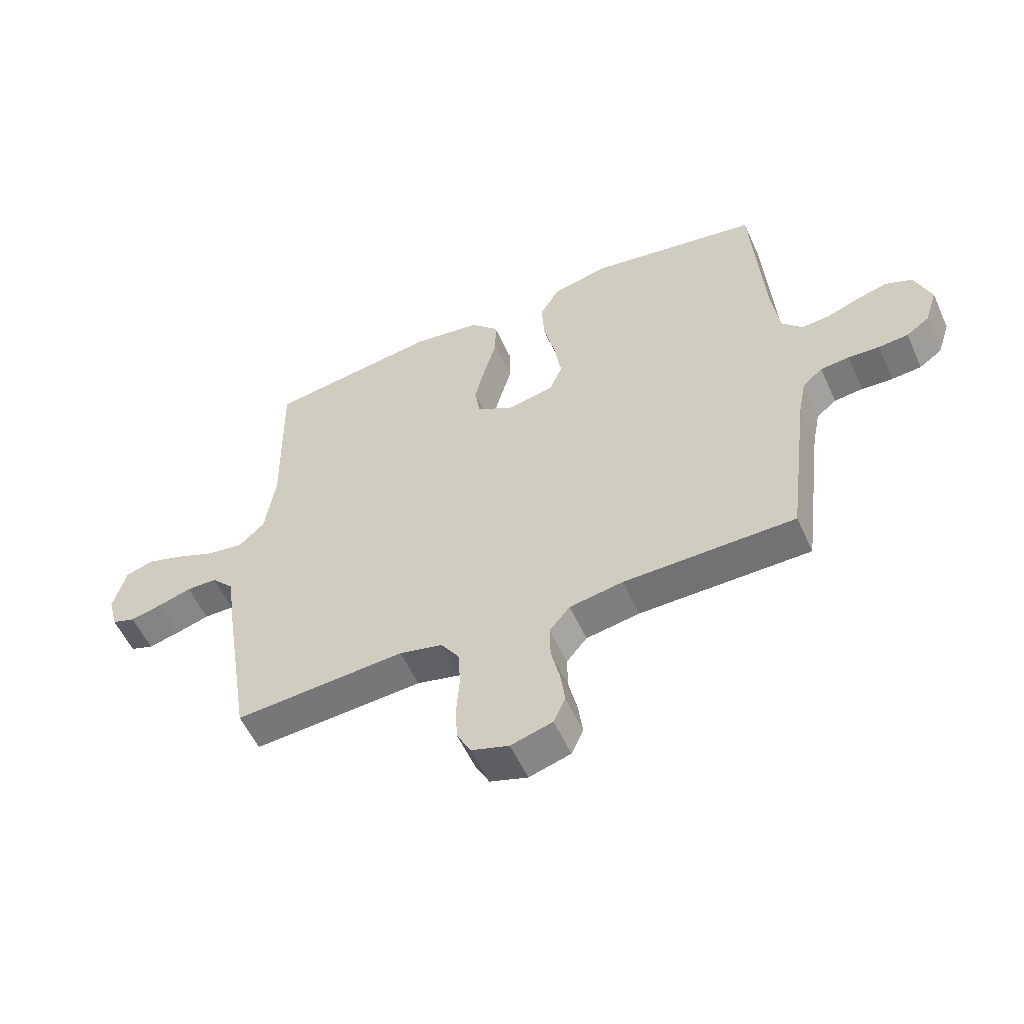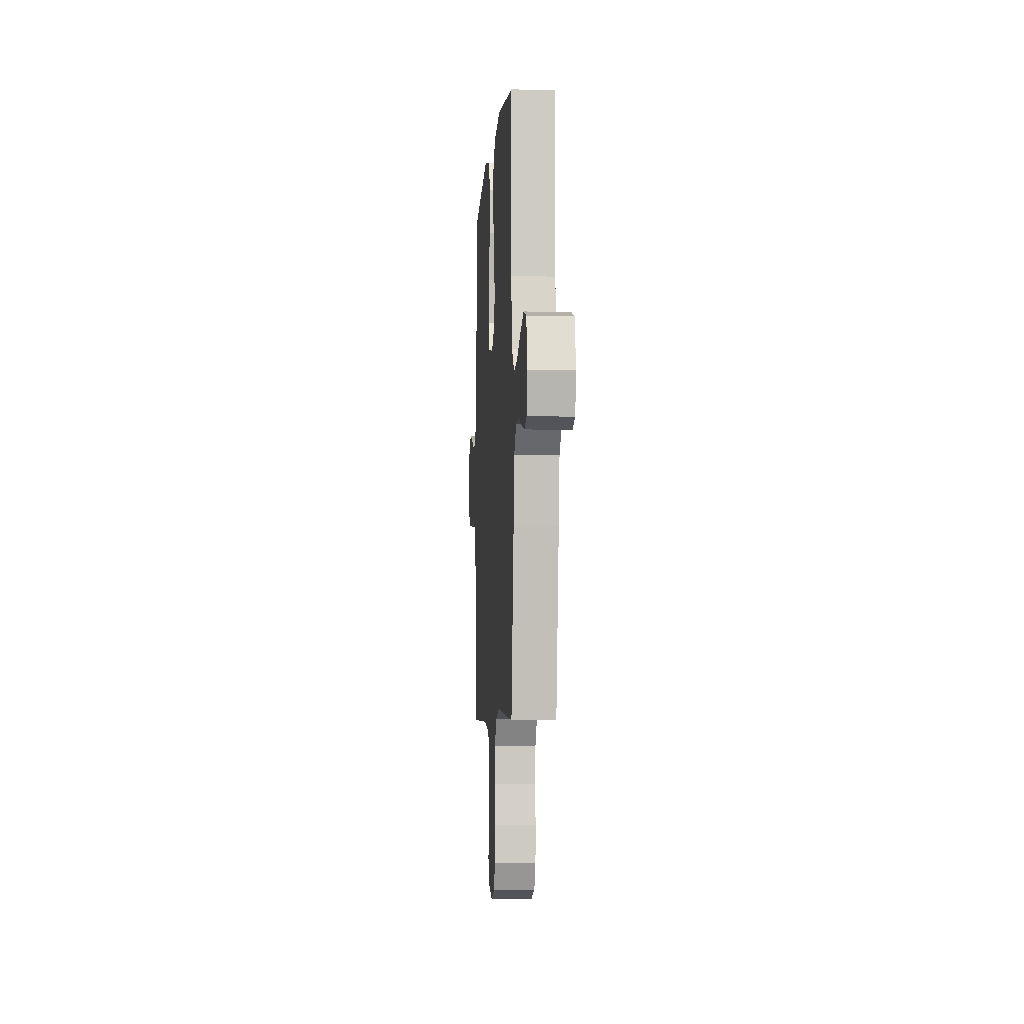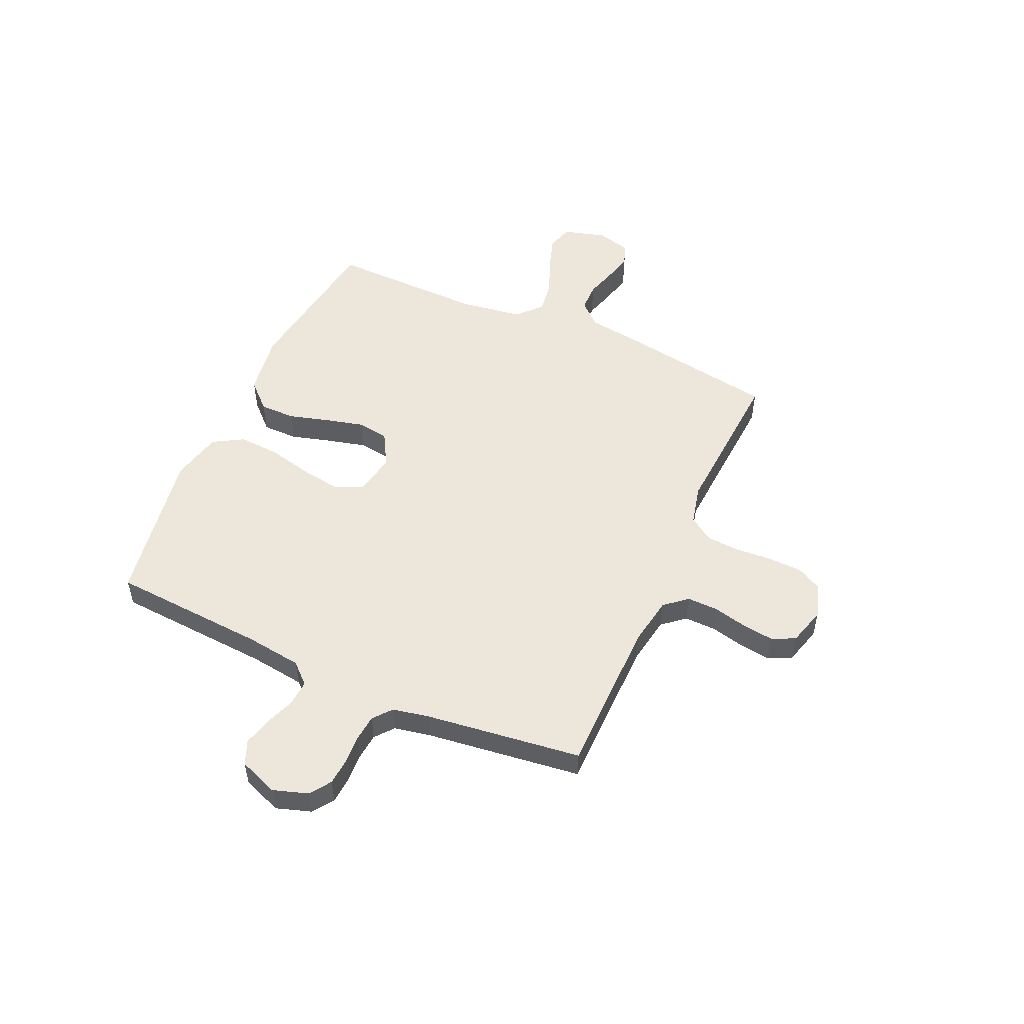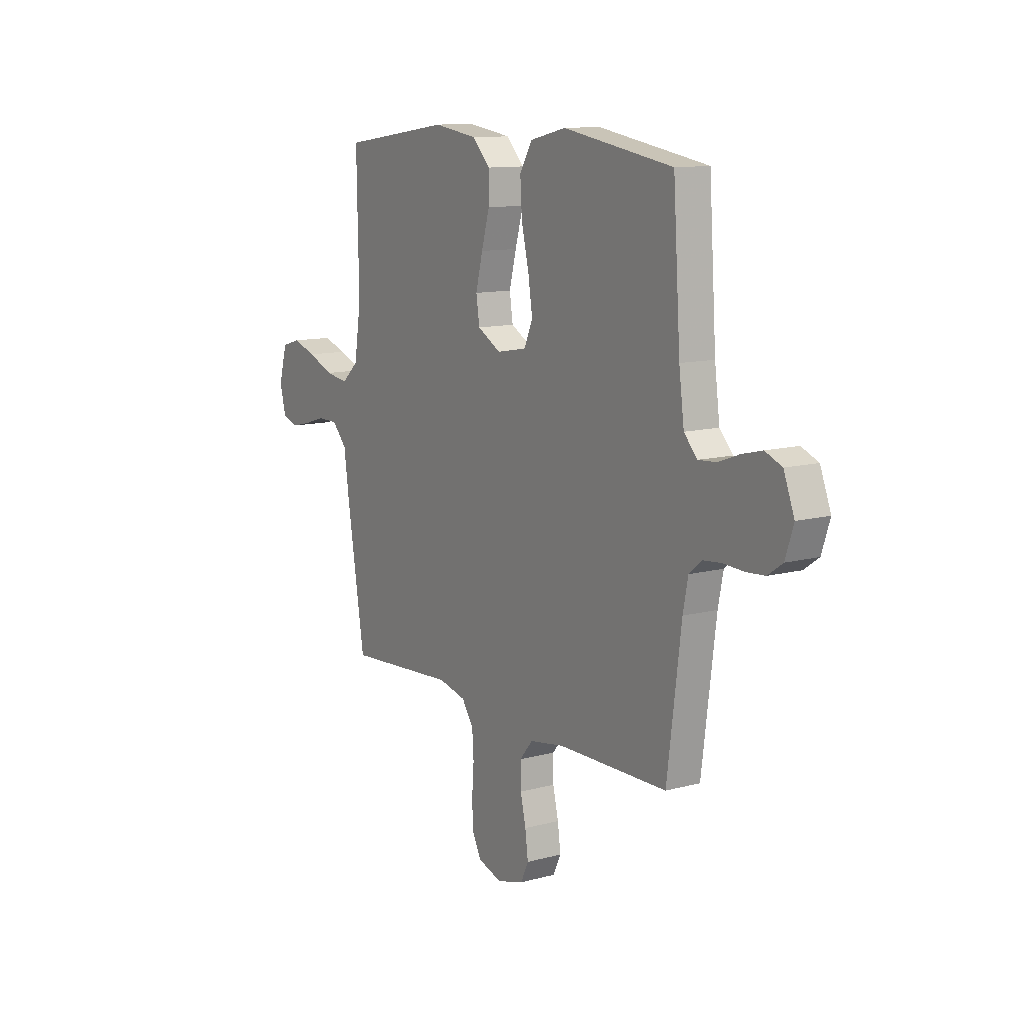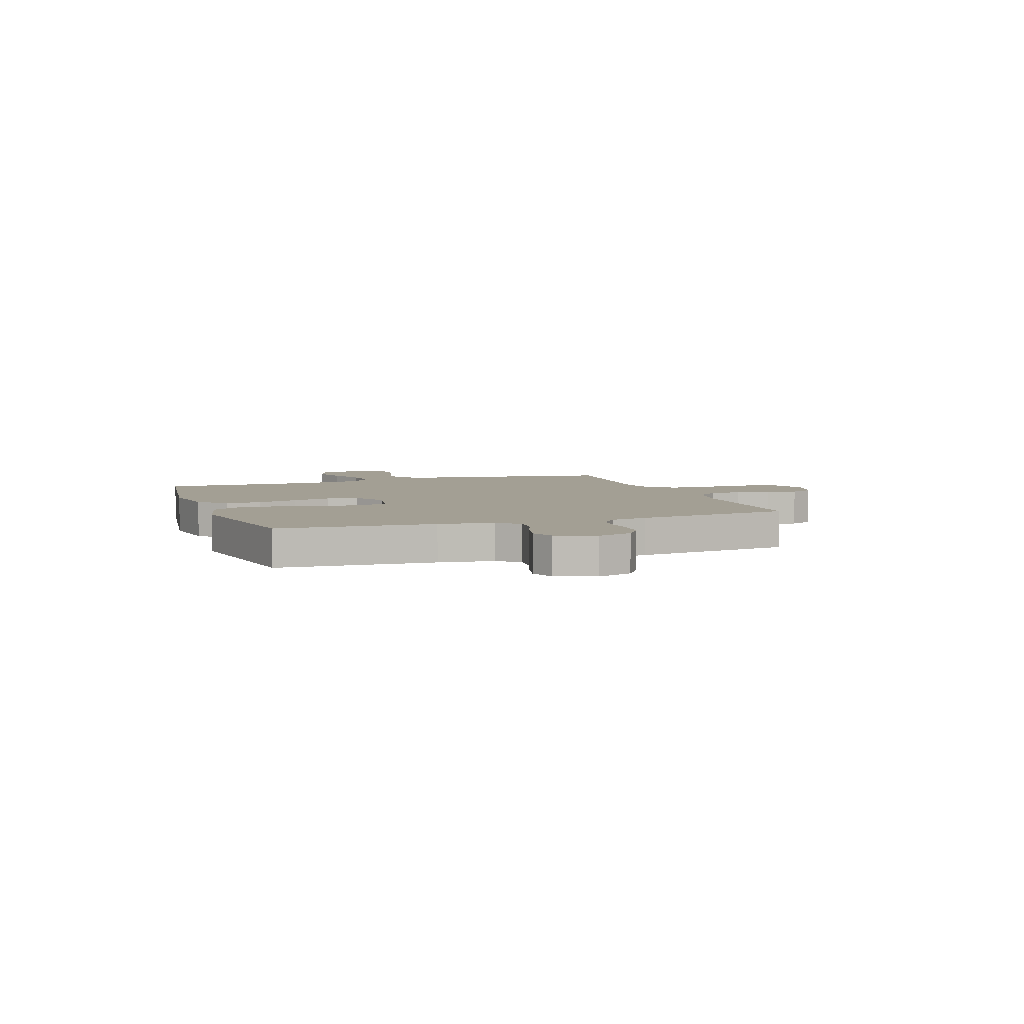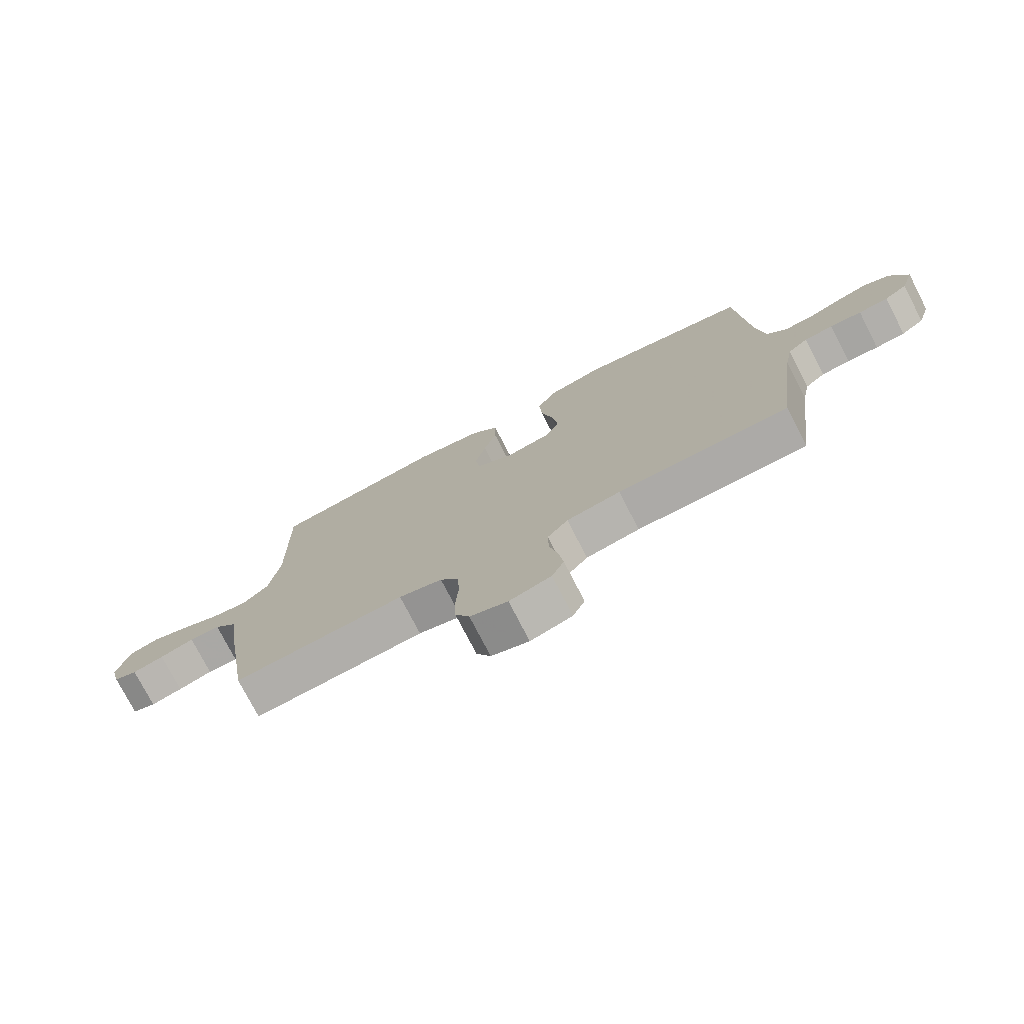
<metadata>
{"format":"obj","ext":"obj","renderer":"f3d","projection":"perspective","resolution":1024,"background":"white","views":[{"elev":-55.4,"azim":24.2,"up":"+Z"},{"elev":-5.1,"azim":-94.0,"up":"+Z"},{"elev":52.2,"azim":114.1,"up":"+Y"},{"elev":11.6,"azim":57.1,"up":"+Z"},{"elev":5.3,"azim":70.5,"up":"+Y"},{"elev":-75.7,"azim":27.2,"up":"+Z"}]}
</metadata>
<code>
v 0.5 0.07 0.5
v 0.52 0.07 0.2
v 0.534 0.07 0.094
v 0.57 0.07 0.055
v 0.62 0.07 0.059
v 0.676 0.07 0.08
v 0.731 0.07 0.094
v 0.777 0.07 0.075
v 0.806 0.07 0
v 0.784 0.07 -0.067
v 0.744 0.07 -0.095
v 0.692 0.07 -0.099
v 0.637 0.07 -0.096
v 0.587 0.07 -0.101
v 0.552 0.07 -0.13
v 0.538 0.07 -0.2
v 0.5 0.07 -0.5
v 0.2 0.07 -0.503
v 0.106 0.07 -0.519
v 0.07 0.07 -0.562
v 0.071 0.07 -0.622
v 0.086 0.07 -0.686
v 0.094 0.07 -0.747
v 0.073 0.07 -0.792
v 0 0.07 -0.813
v -0.066 0.07 -0.792
v -0.091 0.07 -0.744
v -0.093 0.07 -0.679
v -0.088 0.07 -0.609
v -0.092 0.07 -0.545
v -0.124 0.07 -0.498
v -0.2 0.07 -0.48
v -0.5 0.07 -0.5
v -0.548 0.07 -0.2
v -0.563 0.07 -0.092
v -0.603 0.07 -0.049
v -0.657 0.07 -0.048
v -0.717 0.07 -0.066
v -0.772 0.07 -0.079
v -0.813 0.07 -0.065
v -0.83 0.07 0
v -0.807 0.07 0.082
v -0.757 0.07 0.097
v -0.692 0.07 0.076
v -0.622 0.07 0.047
v -0.559 0.07 0.038
v -0.513 0.07 0.08
v -0.495 0.07 0.2
v -0.5 0.07 0.5
v -0.2 0.07 0.543
v -0.08 0.07 0.525
v -0.032 0.07 0.475
v -0.032 0.07 0.407
v -0.054 0.07 0.33
v -0.073 0.07 0.255
v -0.064 0.07 0.195
v 0 0.07 0.159
v 0.082 0.07 0.174
v 0.105 0.07 0.228
v 0.093 0.07 0.305
v 0.073 0.07 0.39
v 0.068 0.07 0.469
v 0.102 0.07 0.527
v 0.2 0.07 0.55
v 0.5 0 0.5
v 0.52 0 0.2
v 0.534 0 0.094
v 0.57 0 0.055
v 0.62 0 0.059
v 0.676 0 0.08
v 0.731 0 0.094
v 0.777 0 0.075
v 0.806 0 0
v 0.784 0 -0.067
v 0.744 0 -0.095
v 0.692 0 -0.099
v 0.637 0 -0.096
v 0.587 0 -0.101
v 0.552 0 -0.13
v 0.538 0 -0.2
v 0.5 0 -0.5
v 0.2 0 -0.503
v 0.106 0 -0.519
v 0.07 0 -0.562
v 0.071 0 -0.622
v 0.086 0 -0.686
v 0.094 0 -0.747
v 0.073 0 -0.792
v 0 0 -0.813
v -0.066 0 -0.792
v -0.091 0 -0.744
v -0.093 0 -0.679
v -0.088 0 -0.609
v -0.092 0 -0.545
v -0.124 0 -0.498
v -0.2 0 -0.48
v -0.5 0 -0.5
v -0.548 0 -0.2
v -0.563 0 -0.092
v -0.603 0 -0.049
v -0.657 0 -0.048
v -0.717 0 -0.066
v -0.772 0 -0.079
v -0.813 0 -0.065
v -0.83 0 0
v -0.807 0 0.082
v -0.757 0 0.097
v -0.692 0 0.076
v -0.622 0 0.047
v -0.559 0 0.038
v -0.513 0 0.08
v -0.495 0 0.2
v -0.5 0 0.5
v -0.2 0 0.543
v -0.08 0 0.525
v -0.032 0 0.475
v -0.032 0 0.407
v -0.054 0 0.33
v -0.073 0 0.255
v -0.064 0 0.195
v 0 0 0.159
v 0.082 0 0.174
v 0.105 0 0.228
v 0.093 0 0.305
v 0.073 0 0.39
v 0.068 0 0.469
v 0.102 0 0.527
v 0.2 0 0.55
f 63 64 1 2
f 60 61 62 63
f 59 60 63 2
f 58 59 2 3
f 57 58 3 4
f 51 52 53 54
f 51 54 55
f 48 49 50 51
f 47 48 51 55
f 46 47 55 56
f 42 43 44 45
f 40 41 42 45
f 40 45 46
f 37 38 39 40
f 37 40 46 56
f 32 33 34 35
f 31 32 35 36
f 26 27 28 29
f 26 29 30
f 25 26 30
f 24 25 30
f 21 22 23 24
f 20 21 24 30
f 19 20 30 31
f 16 17 18
f 15 16 18 19
f 10 11 12 13
f 10 13 14
f 9 10 14
f 8 9 14
f 5 6 7 8
f 5 8 14 15
f 36 37 56 57
f 36 57 4
f 15 19 31 36
f 4 5 15 36
f 66 65 128 127
f 127 126 125 124
f 66 127 124 123
f 67 66 123 122
f 68 67 122 121
f 118 117 116 115
f 119 118 115
f 115 114 113 112
f 119 115 112 111
f 120 119 111 110
f 109 108 107 106
f 109 106 105 104
f 110 109 104
f 104 103 102 101
f 120 110 104 101
f 99 98 97 96
f 100 99 96 95
f 93 92 91 90
f 94 93 90
f 94 90 89
f 94 89 88
f 88 87 86 85
f 94 88 85 84
f 95 94 84 83
f 82 81 80
f 83 82 80 79
f 77 76 75 74
f 78 77 74
f 78 74 73
f 78 73 72
f 72 71 70 69
f 79 78 72 69
f 121 120 101 100
f 68 121 100
f 100 95 83 79
f 100 79 69 68
f 1 65 66 2
f 2 66 67 3
f 3 67 68 4
f 4 68 69 5
f 5 69 70 6
f 6 70 71 7
f 7 71 72 8
f 8 72 73 9
f 9 73 74 10
f 10 74 75 11
f 11 75 76 12
f 12 76 77 13
f 13 77 78 14
f 14 78 79 15
f 15 79 80 16
f 16 80 81 17
f 17 81 82 18
f 18 82 83 19
f 19 83 84 20
f 20 84 85 21
f 21 85 86 22
f 22 86 87 23
f 23 87 88 24
f 24 88 89 25
f 25 89 90 26
f 26 90 91 27
f 27 91 92 28
f 28 92 93 29
f 29 93 94 30
f 30 94 95 31
f 31 95 96 32
f 32 96 97 33
f 33 97 98 34
f 34 98 99 35
f 35 99 100 36
f 36 100 101 37
f 37 101 102 38
f 38 102 103 39
f 39 103 104 40
f 40 104 105 41
f 41 105 106 42
f 42 106 107 43
f 43 107 108 44
f 44 108 109 45
f 45 109 110 46
f 46 110 111 47
f 47 111 112 48
f 48 112 113 49
f 49 113 114 50
f 50 114 115 51
f 51 115 116 52
f 52 116 117 53
f 53 117 118 54
f 54 118 119 55
f 55 119 120 56
f 56 120 121 57
f 57 121 122 58
f 58 122 123 59
f 59 123 124 60
f 60 124 125 61
f 61 125 126 62
f 62 126 127 63
f 63 127 128 64
f 64 128 65 1

</code>
